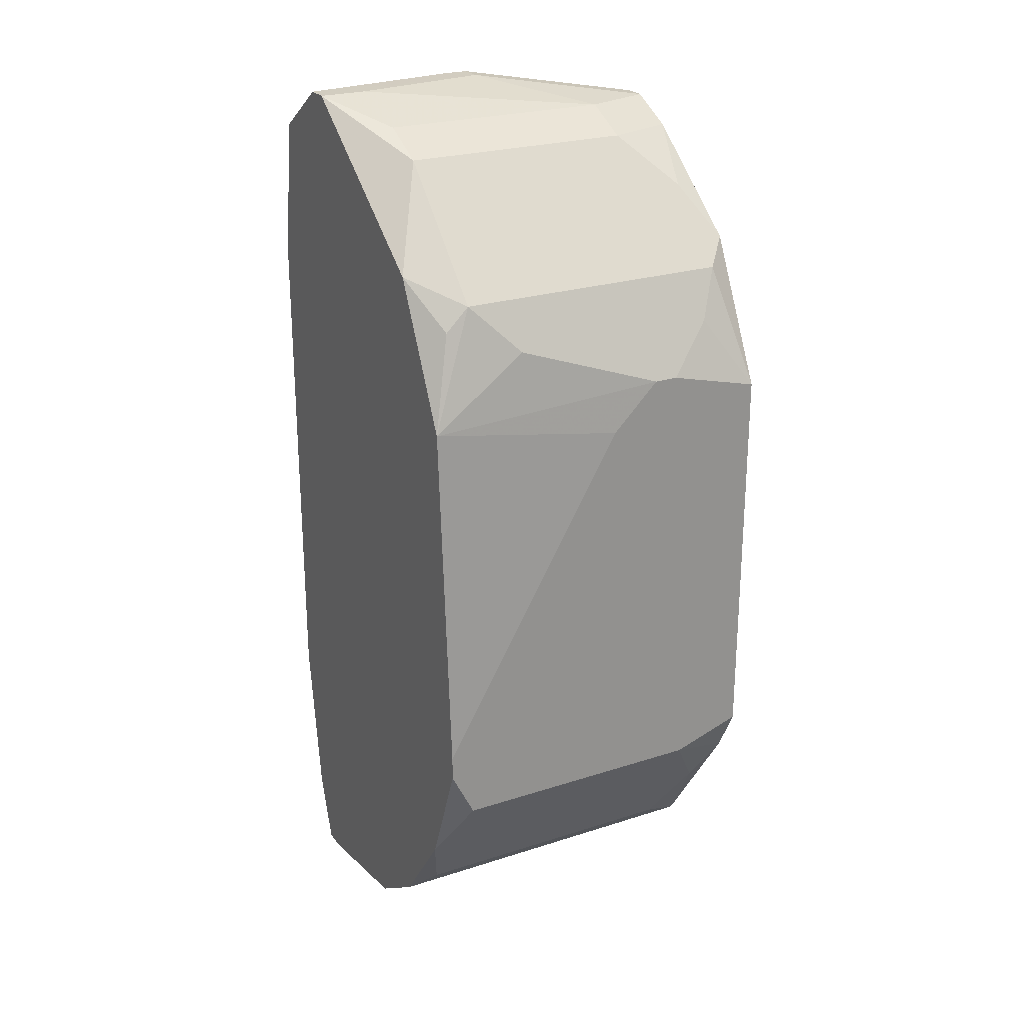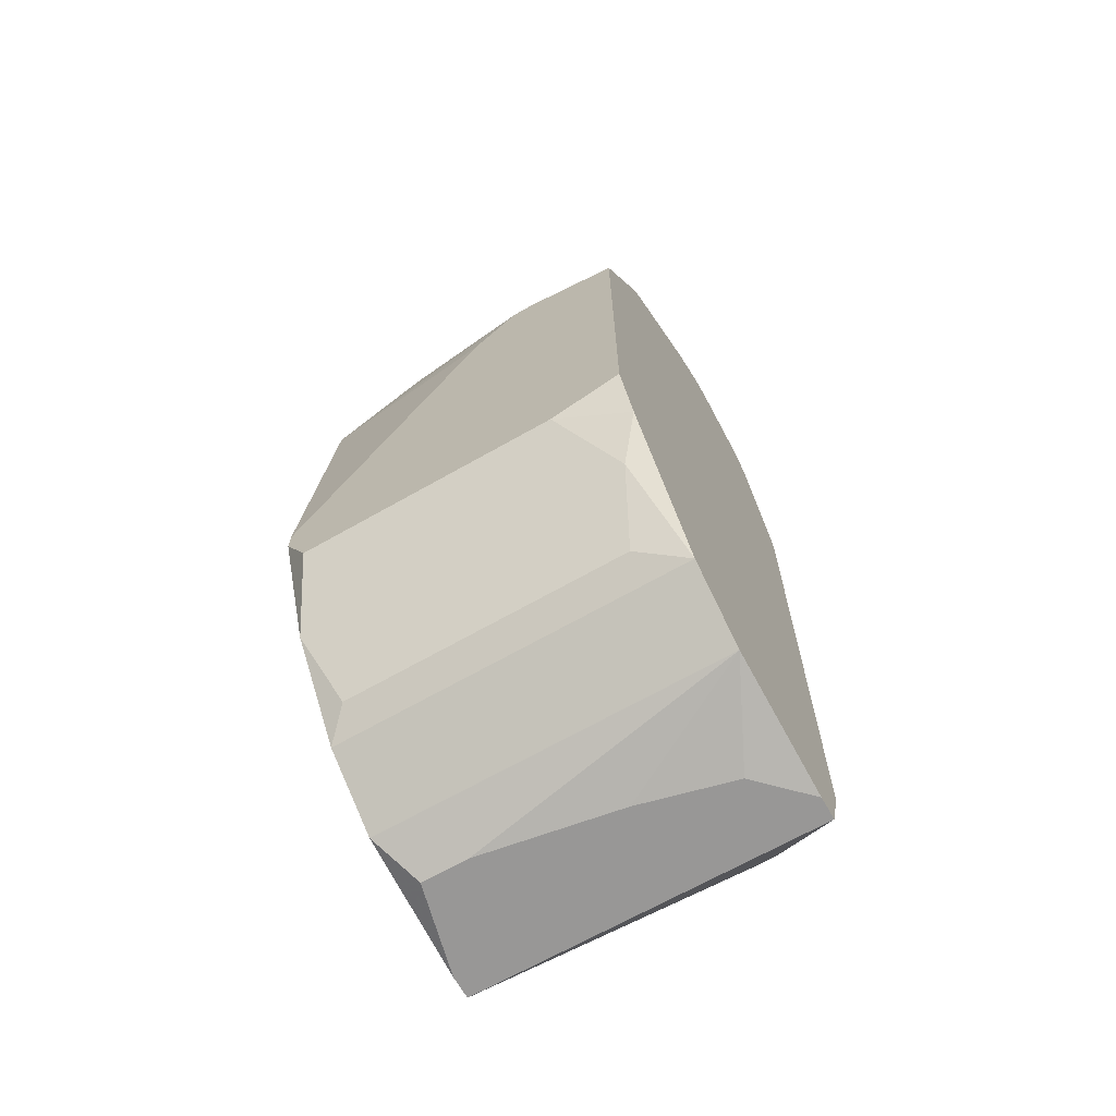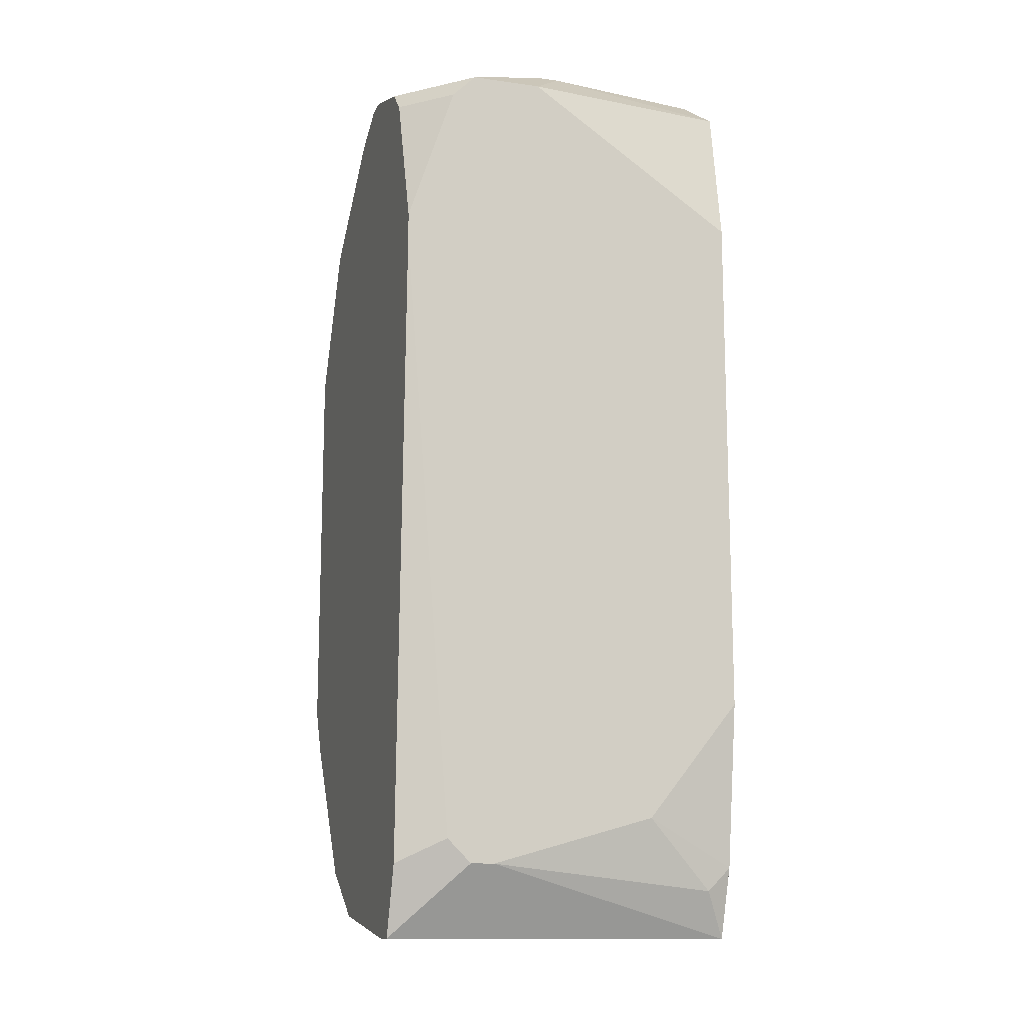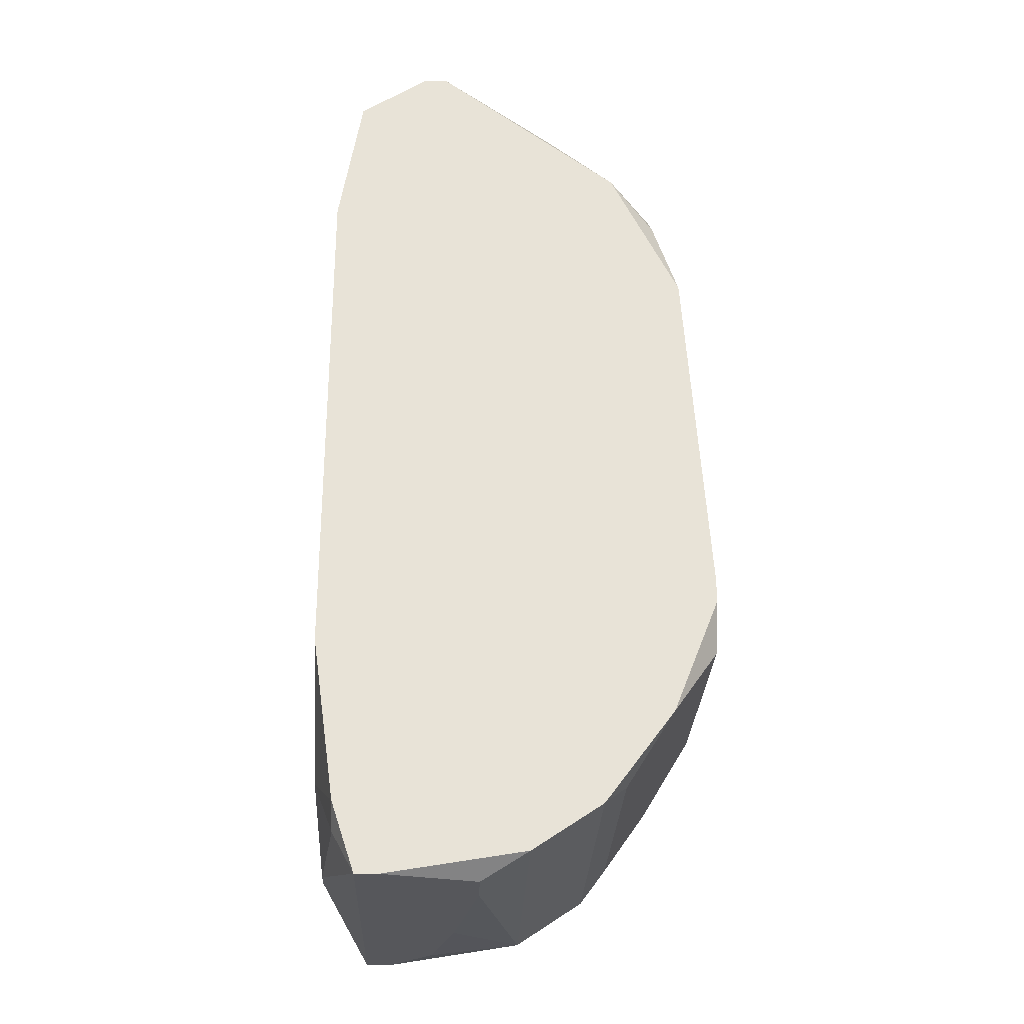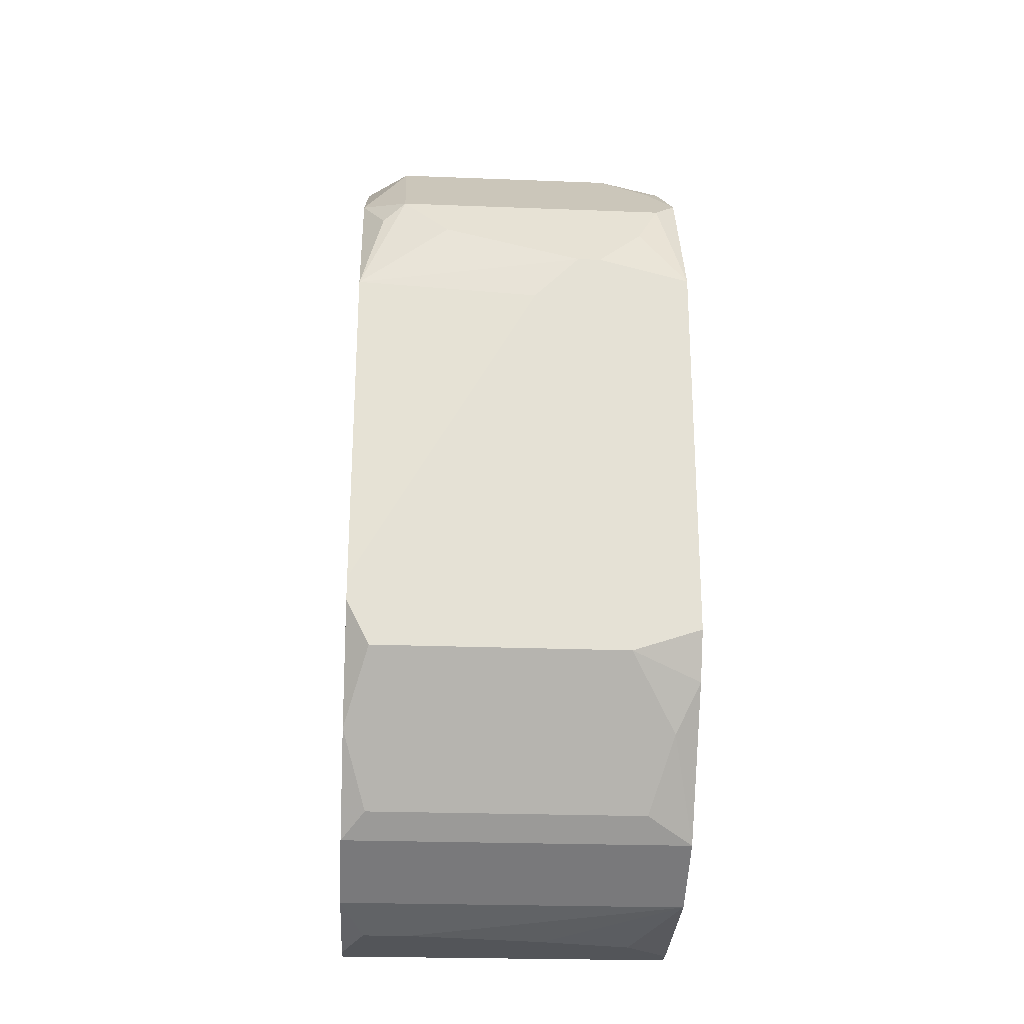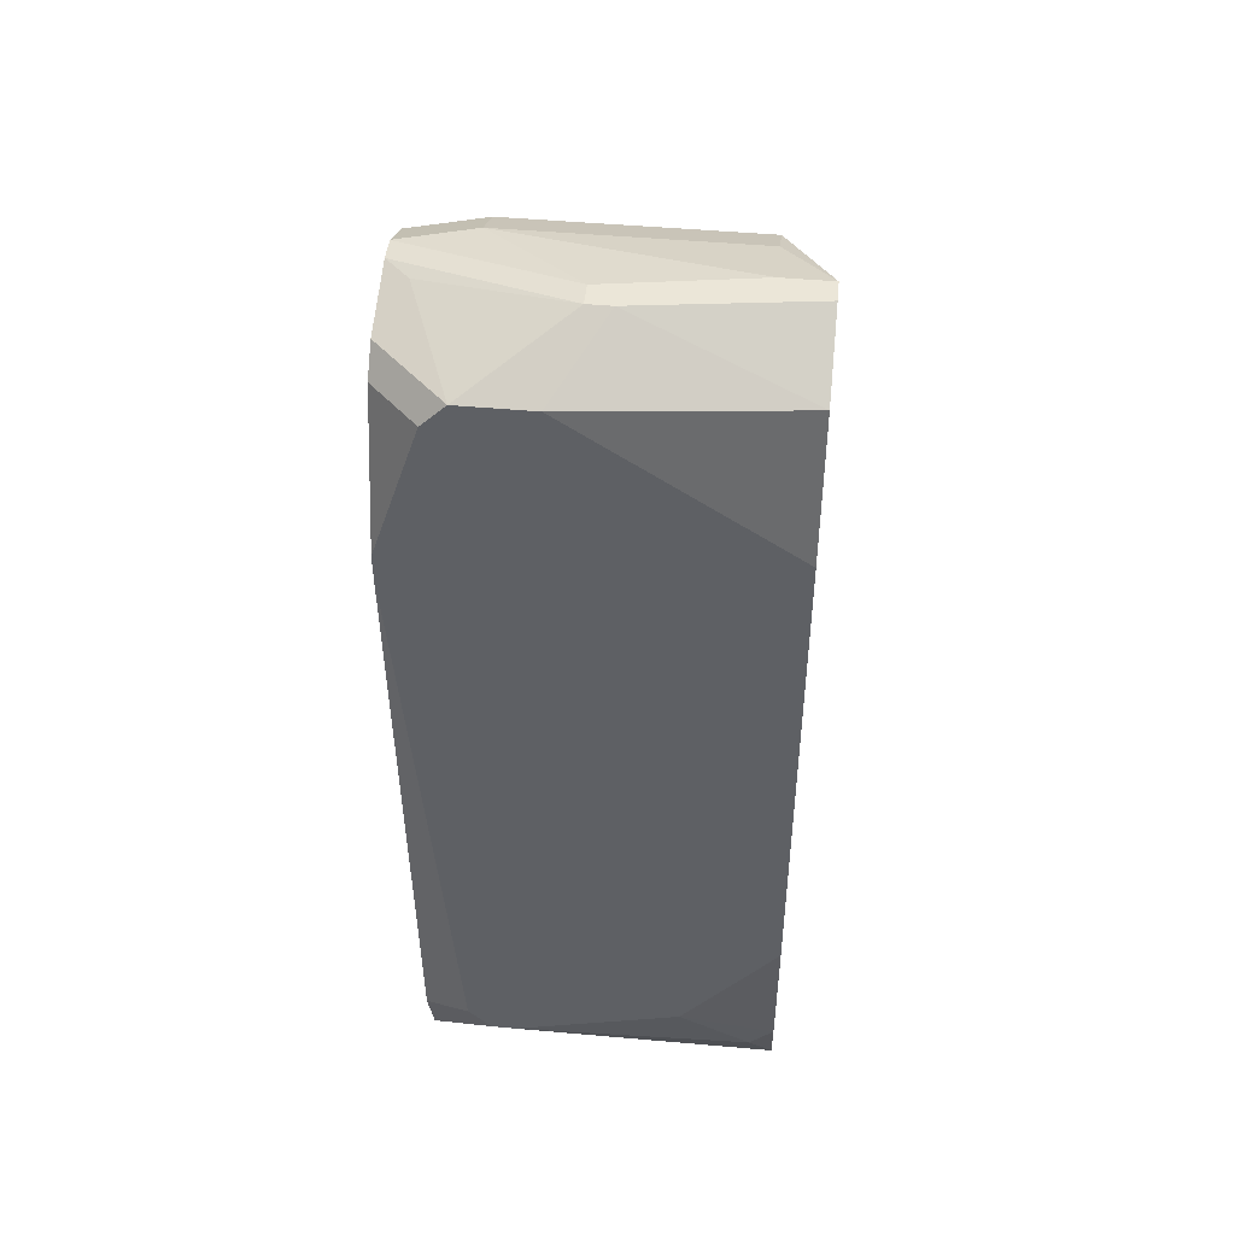
<metadata>
{"format":"obj","ext":"obj","renderer":"f3d","projection":"perspective","resolution":1024,"background":"white","views":[{"elev":24.3,"azim":-28.0,"up":"+Y"},{"elev":-68.3,"azim":29.6,"up":"+Y"},{"elev":-13.2,"azim":162.2,"up":"+Y"},{"elev":-27.3,"azim":-91.9,"up":"+Y"},{"elev":-24.1,"azim":-3.7,"up":"+Y"},{"elev":46.2,"azim":-174.0,"up":"+Y"}]}
</metadata>
<code>
v 0.02829 -0.04924 0.0624
v 0.06554 0.04761 0.07482
v 0.06554 0.04761 0.07233
v 0.06554 0.04513 0.07979
v 0.02829 -0.04924 0.06488
v 0.06554 0.04513 0.06488
v 0.06554 0.04265 0.0624
v 0.06554 0.0352 0.0922
v 0.06554 0.02775 0.05743
v 0.06554 0.02526 0.05743
v 0.06554 0.0203 0.09965
v 0.06554 -0.02192 0.09965
v 0.06554 -0.02689 0.09717
v 0.06554 -0.04179 0.08724
v 0.06554 -0.04179 0.05992
v 0.06554 -0.04676 0.07979
v 0.06554 -0.04924 0.06488
v 0.06554 -0.04924 0.0624
v 0.06306 0.04761 0.06985
v 0.06306 0.04016 0.08724
v 0.02829 -0.04676 0.07979
v 0.06306 0.03271 0.09469
v 0.06306 -0.03186 0.09469
v 0.06058 0.04265 0.05743
v 0.06058 0.02775 0.09717
v 0.06058 -0.03931 0.08972
v 0.06058 -0.03931 0.05743
v 0.06058 -0.04924 0.06985
v 0.05809 0.04761 0.0773
v 0.05809 0.04513 0.08227
v 0.05809 0.04513 0.05743
v 0.05809 -0.02441 0.09965
v 0.02829 -0.04179 0.05992
v 0.05809 -0.04179 0.05743
v 0.05561 -0.04179 0.05743
v 0.05313 0.02278 0.09965
v 0.05561 0.02278 0.09965
v 0.05064 0.04513 0.05743
v 0.04816 0.01781 0.09965
v 0.05064 -0.04924 0.07233
v 0.04816 0.0501 0.06737
v 0.04568 0.0501 0.06488
v 0.04816 0.0501 0.06488
v 0.03823 0.02775 0.09717
v 0.03823 -0.03682 0.05743
v 0.03326 0.04761 0.0773
v 0.03326 0.04513 0.08227
v 0.03326 0.03271 0.09469
v 0.03574 -0.04924 0.07482
v 0.03326 0.0501 0.06985
v 0.03078 0.03023 0.09469
v 0.03078 -0.02441 0.09965
v 0.02829 -0.04179 0.08724
v 0.03078 -0.03931 0.08972
v 0.03078 -0.04427 0.05992
v 0.03078 -0.04924 0.07482
v 0.02829 0.0501 0.06985
v 0.02829 0.0501 0.06737
v 0.02829 0.04513 0.05992
v 0.02829 0.0352 0.08972
v 0.02829 0.03023 0.05743
v 0.02829 0.0203 0.09717
v 0.02829 -0.01696 0.09965
v 0.02829 -0.01944 0.09965
v 0.02829 -0.02441 0.05743
v 0.02829 -0.03186 0.09469
f 60 62 51
f 60 47 57
f 48 47 60
f 48 60 51
f 48 51 62
f 8 22 11
f 8 30 47
f 8 47 48
f 8 48 22
f 63 39 62
f 32 13 12
f 15 27 10
f 34 27 15
f 34 15 18
f 34 18 1
f 34 1 35
f 9 24 7
f 6 7 24
f 46 57 47
f 2 30 4
f 2 3 43
f 2 43 41
f 44 48 62
f 20 8 4
f 20 4 30
f 20 30 8
f 66 52 64
f 5 56 21
f 19 43 3
f 31 43 19
f 31 19 3
f 31 3 6
f 31 6 24
f 38 31 24
f 38 24 9
f 38 9 10
f 38 10 27
f 38 27 34
f 38 34 35
f 38 35 45
f 38 45 65
f 38 65 61
f 38 61 59
f 42 43 31
f 42 31 38
f 42 38 59
f 42 59 58
f 50 41 43
f 50 43 42
f 50 42 58
f 50 58 57
f 29 2 41
f 29 41 50
f 29 50 57
f 29 57 46
f 29 46 47
f 29 47 30
f 29 30 2
f 36 44 62
f 36 62 39
f 54 66 53
f 54 52 66
f 33 1 5
f 33 5 21
f 33 21 53
f 33 53 66
f 33 66 64
f 33 64 63
f 33 63 62
f 33 62 60
f 33 60 57
f 33 57 58
f 33 58 59
f 33 59 61
f 33 61 65
f 33 65 45
f 25 11 22
f 25 22 48
f 25 48 44
f 55 33 45
f 55 45 35
f 55 35 1
f 55 1 33
f 37 25 44
f 37 44 36
f 37 36 39
f 37 39 63
f 37 63 64
f 37 64 52
f 37 52 32
f 37 32 12
f 37 12 11
f 37 11 25
f 23 14 13
f 23 13 32
f 26 23 32
f 26 32 52
f 26 52 54
f 26 54 53
f 26 53 14
f 26 14 23
f 16 14 53
f 16 53 21
f 16 21 56
f 16 56 49
f 16 49 40
f 16 40 28
f 17 16 28
f 17 28 40
f 17 40 49
f 17 49 56
f 17 56 5
f 17 5 1
f 17 1 18
f 17 18 15
f 17 15 10
f 17 10 9
f 17 9 7
f 17 7 6
f 17 6 3
f 17 3 2
f 17 2 4
f 17 4 8
f 17 8 11
f 17 11 12
f 17 12 13
f 17 13 14
f 17 14 16

</code>
